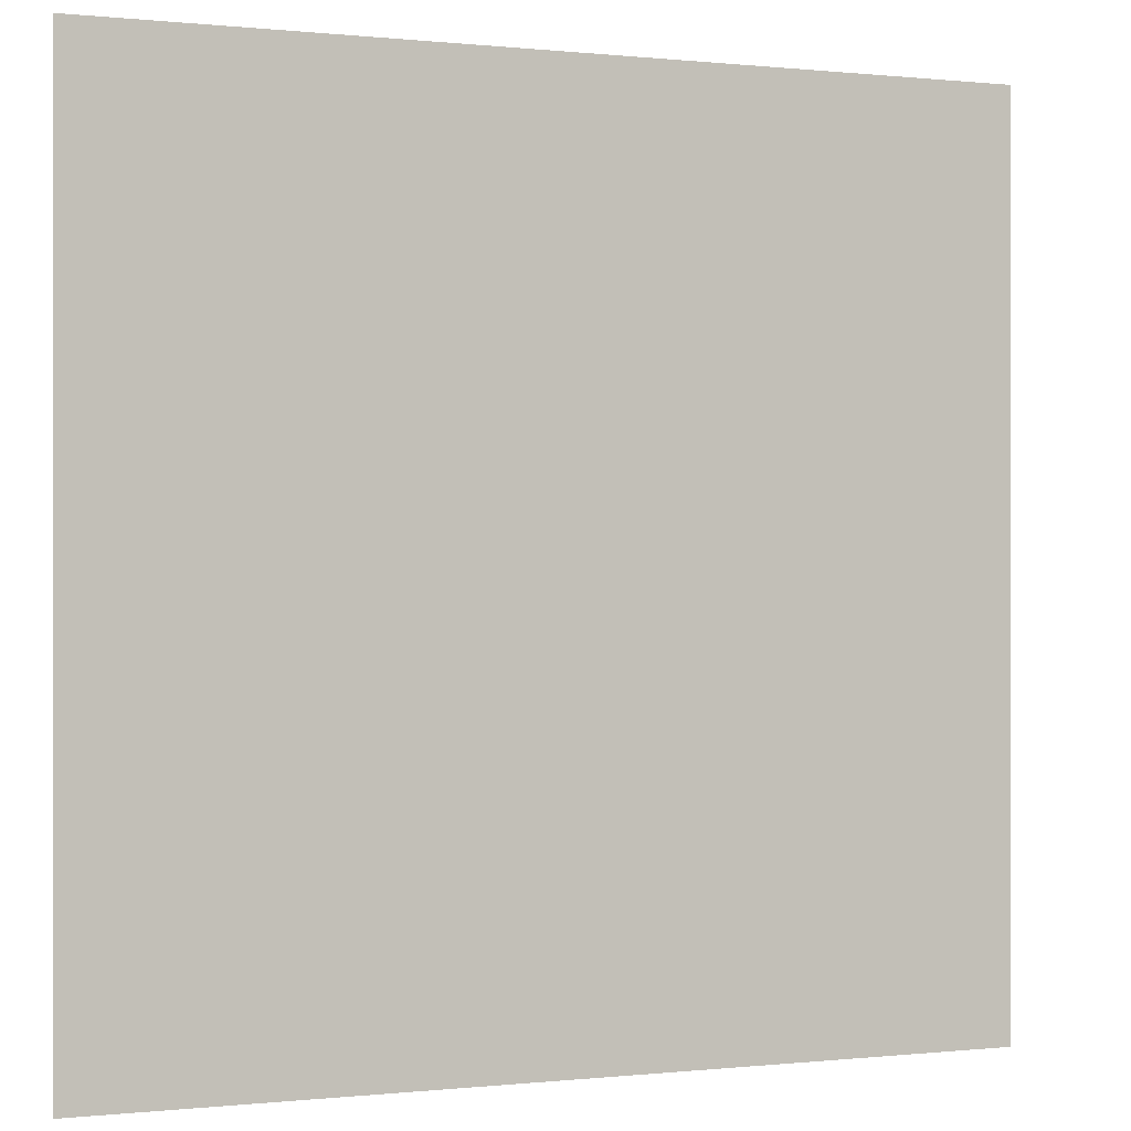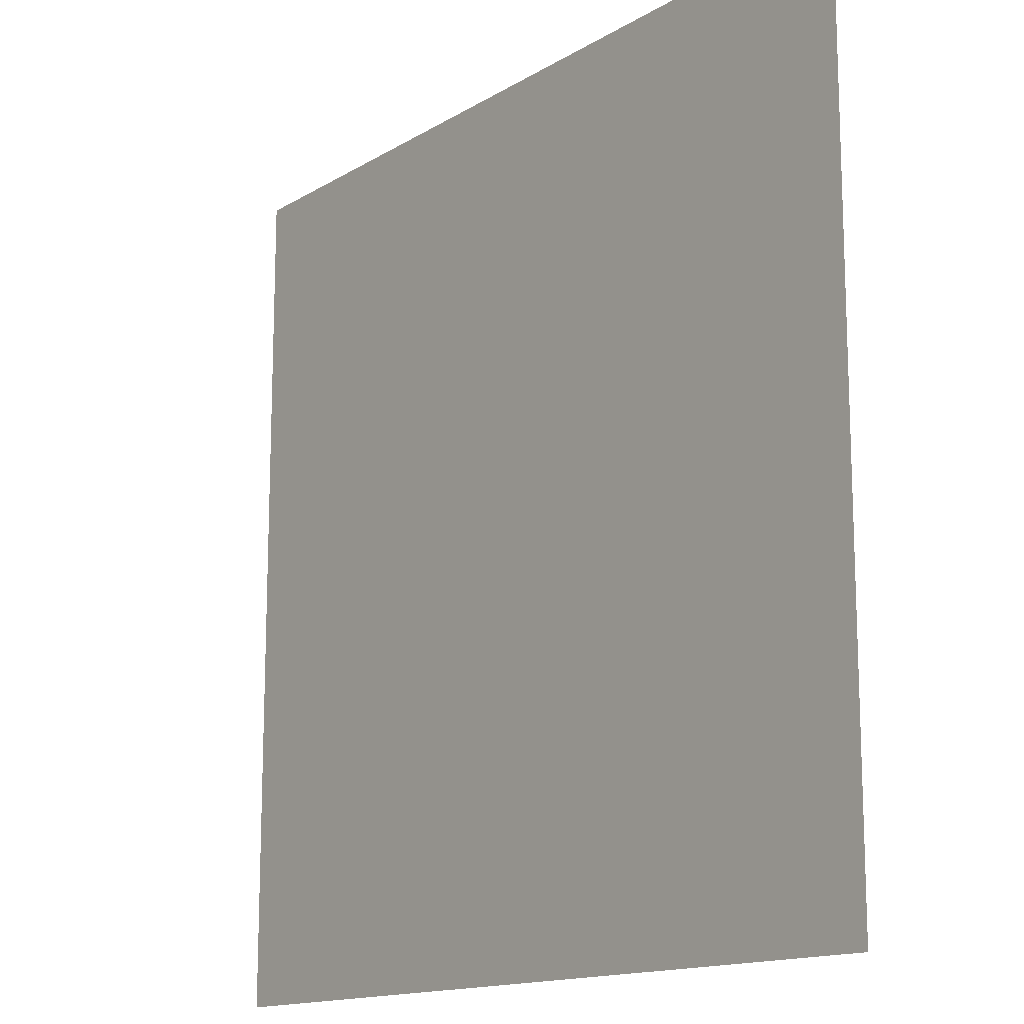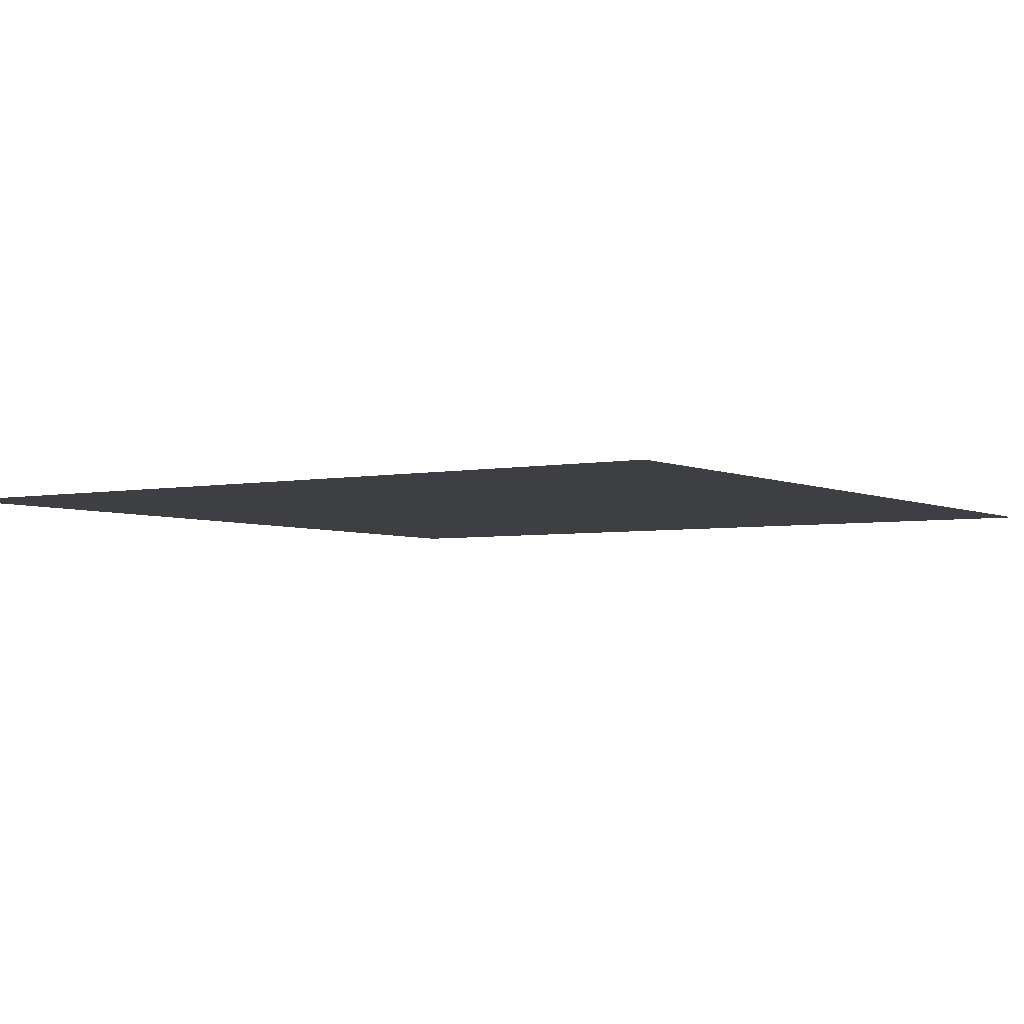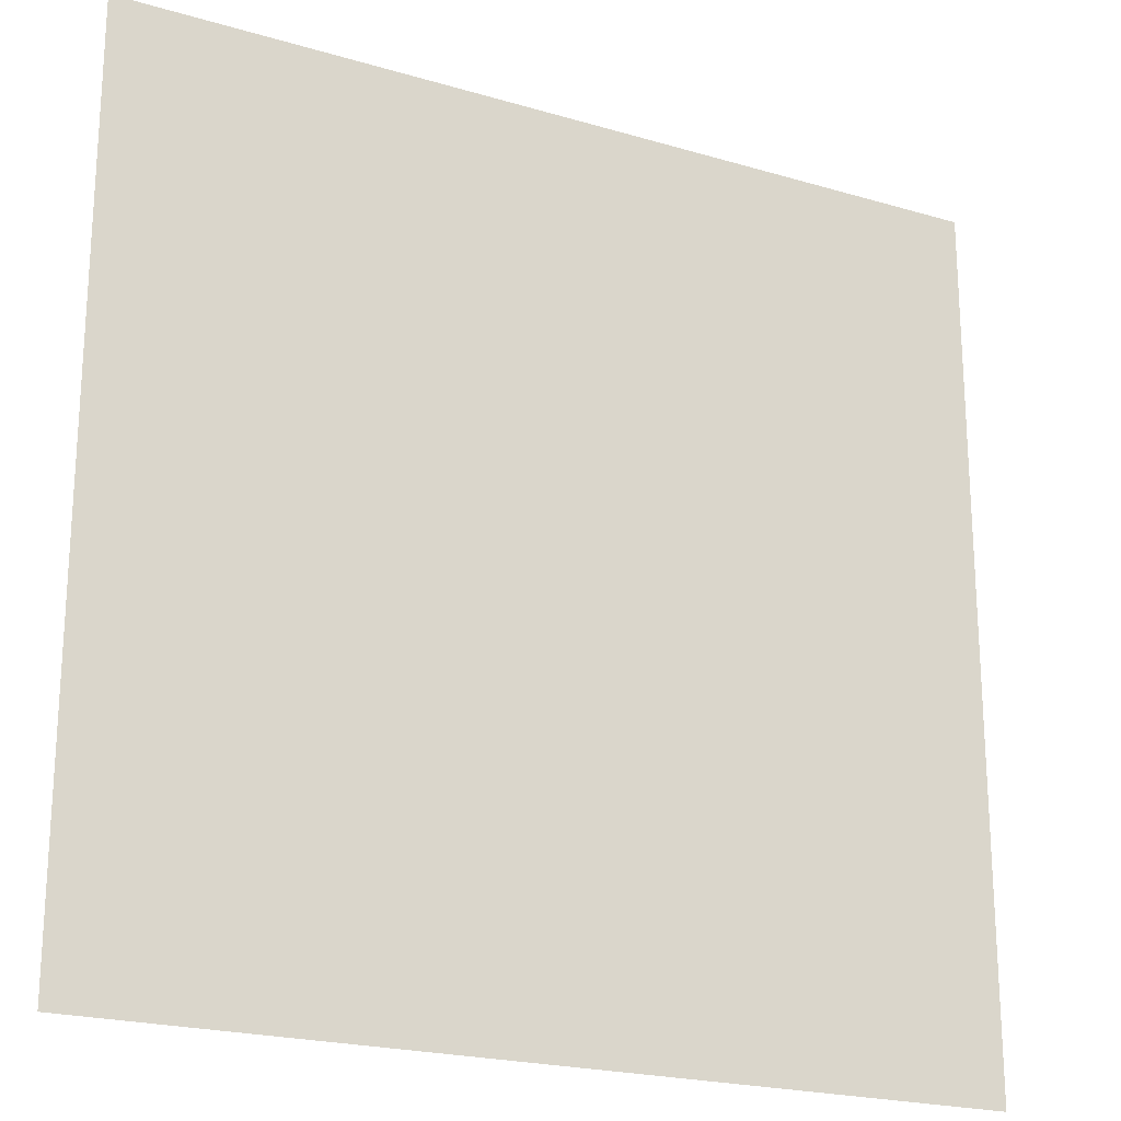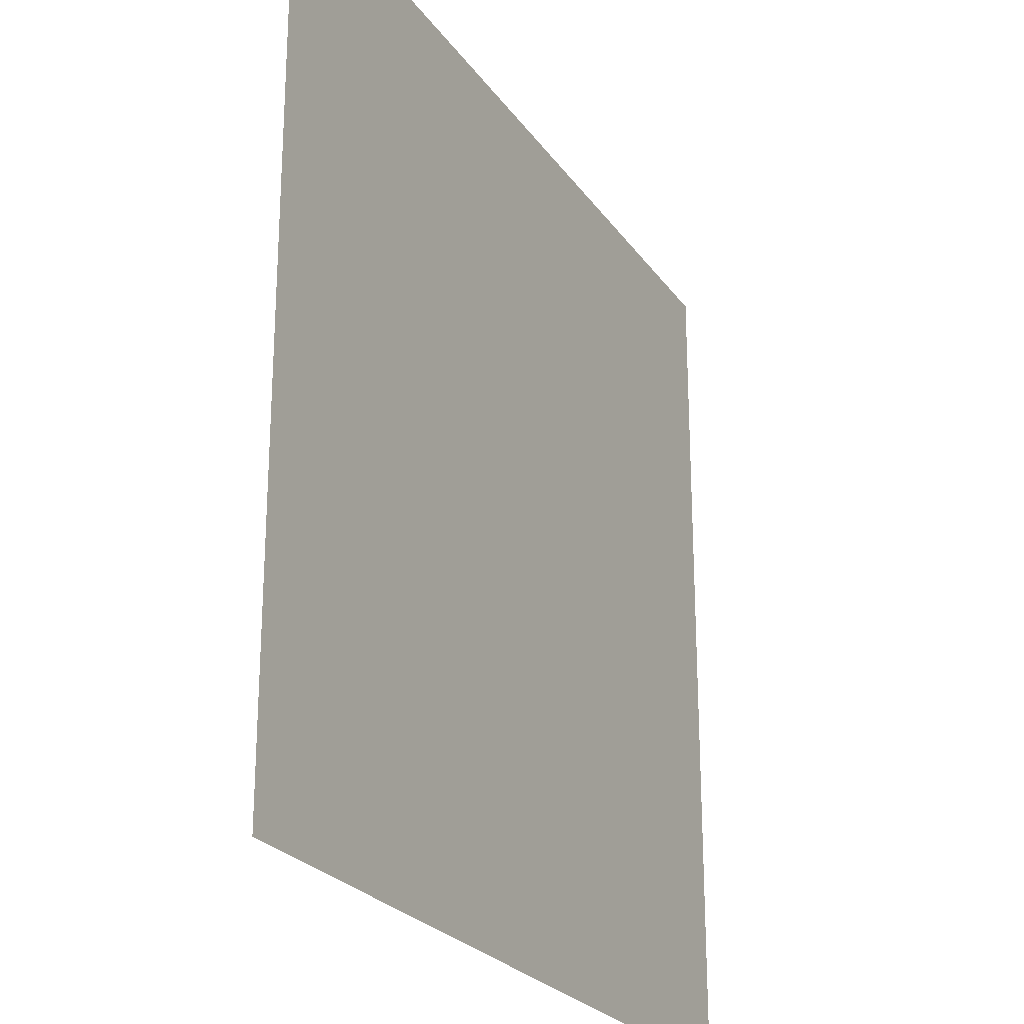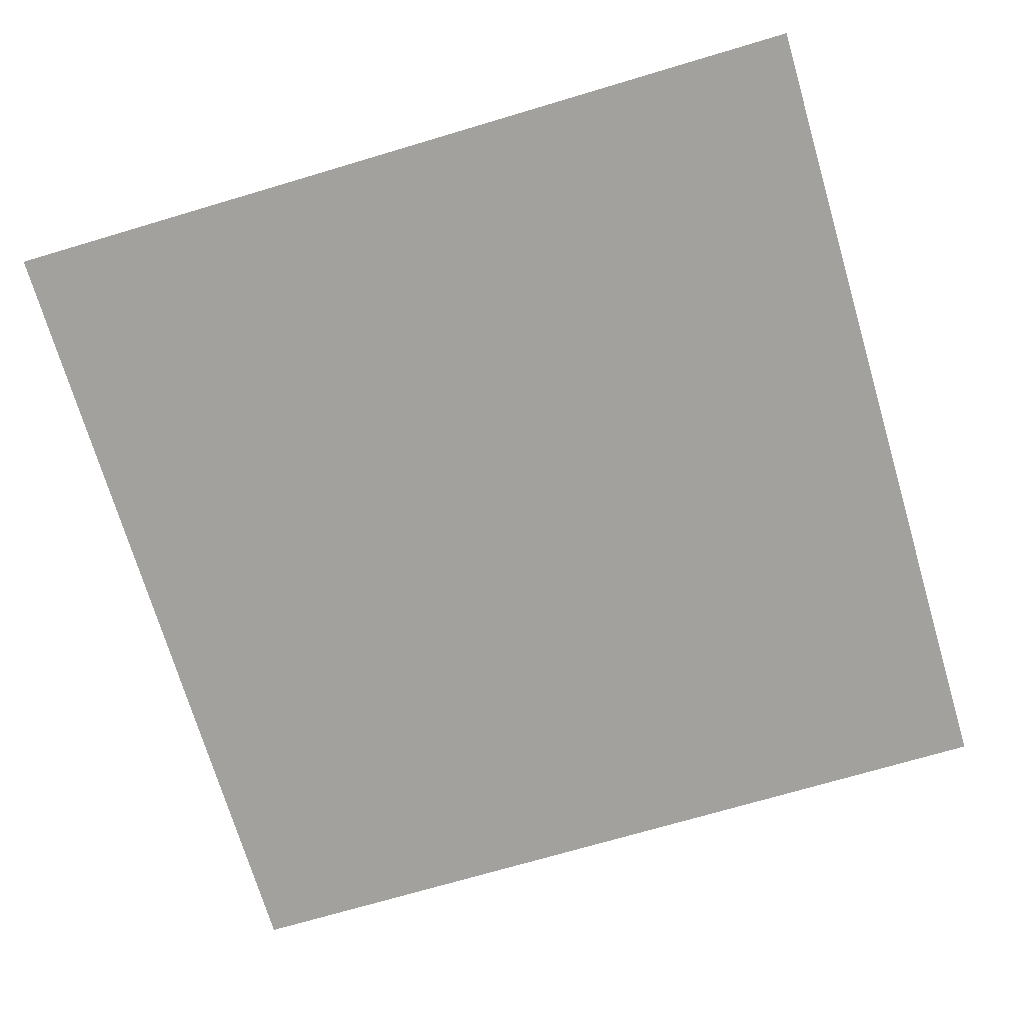
<metadata>
{"format":"obj","ext":"obj","renderer":"f3d","projection":"perspective","resolution":1024,"background":"white","views":[{"elev":-0.0,"azim":-22.5,"up":"+Y"},{"elev":-14.5,"azim":52.0,"up":"+Y"},{"elev":-3.9,"azim":124.3,"up":"+Z"},{"elev":-21.4,"azim":-27.9,"up":"+Y"},{"elev":-24.5,"azim":-63.2,"up":"+Y"},{"elev":-72.0,"azim":106.5,"up":"+Z"}]}
</metadata>
<code>
o FridgeDrawer1_23_FridgeDrawer1D5_1_GeomSubset_0
v -0.07076 0.02883 -0.8694
v -0.07075 0.02883 -0.8694
v -0.07076 0.02884 -0.8694
v -0.07075 0.02884 -0.8694
v -0.07076 0.02883 -0.8694
v -0.07075 0.02883 -0.8694
v -0.07076 0.02884 -0.8694
v -0.07075 0.02884 -0.8694
v -0.07076 0.02883 -0.8694
v -0.07075 0.02883 -0.8694
v -0.07076 0.02884 -0.8694
v -0.07075 0.02884 -0.8694
v -0.07076 0.02883 -0.8694
v -0.07075 0.02883 -0.8694
v -0.07076 0.02884 -0.8694
v -0.07075 0.02884 -0.8694
v -0.07076 0.02883 -0.8694
v -0.07075 0.02883 -0.8694
v -0.07076 0.02884 -0.8694
v -0.07075 0.02884 -0.8694
v -0.07076 0.02883 -0.8694
v -0.07075 0.02883 -0.8694
v -0.07076 0.02884 -0.8694
v -0.07075 0.02884 -0.8694
v -0.07076 0.02883 -0.8694
v -0.07075 0.02883 -0.8694
v -0.07076 0.02884 -0.8694
v -0.07075 0.02884 -0.8694
v -0.08193 0.1817 -0.1386
v 0.3715 0.1817 -0.1386
v -0.08193 -0.2223 -0.1386
v 0.3715 -0.2223 -0.1386
v 0.1016 0.1817 -0.1386
v 0.03682 0.1817 -0.1386
v 0.2528 0.1817 -0.1386
v 0.188 0.1817 -0.1386
v 0.1016 -0.2411 -0.1386
v 0.03707 -0.2371 -0.1386
v 0.2525 -0.2371 -0.1386
v 0.188 -0.2411 -0.1386
v 0.03682 0.1817 -0.4256
v -0.08193 0.1817 -0.4256
v 0.2528 0.1817 -0.4256
v 0.3715 0.1817 -0.4256
v 0.188 0.1817 -0.4256
v 0.1016 0.1817 -0.4256
v -0.07399 0.1739 -0.1386
v 0.3636 0.1739 -0.1386
v -0.07399 -0.2154 -0.1386
v 0.3636 -0.2154 -0.1386
v 0.1016 0.1739 -0.1386
v 0.03682 0.1739 -0.1386
v 0.2528 0.1739 -0.1386
v 0.188 0.1739 -0.1386
v 0.1019 -0.2333 -0.1386
v 0.03782 -0.2293 -0.1386
v 0.2518 -0.2293 -0.1386
v 0.1877 -0.2333 -0.1386
v -0.07399 0.1739 -0.4169
v 0.3636 0.1739 -0.4169
v 0.1016 0.1739 -0.4169
v 0.03682 0.1739 -0.4169
v 0.2528 0.1739 -0.4169
v 0.188 0.1739 -0.4169
v -0.08193 0.1817 -0.1467
v 0.03682 0.1817 -0.1467
v -0.08193 -0.2223 -0.1467
v 0.03707 -0.2371 -0.1467
v 0.3715 -0.2223 -0.1467
v 0.2525 -0.2371 -0.1467
v 0.3715 0.1817 -0.1467
v 0.2528 0.1817 -0.1467
v 0.188 -0.2411 -0.1467
v 0.1016 -0.2411 -0.1467
v 0.1016 0.1817 -0.1467
v 0.188 0.1817 -0.1467
v 0.1877 -0.2333 -0.1467
v 0.2518 -0.2293 -0.1467
v 0.3636 -0.2154 -0.1467
v 0.3636 0.1739 -0.1467
v 0.2528 0.1739 -0.1467
v 0.188 0.1739 -0.1467
v 0.1016 0.1739 -0.1467
v 0.03682 0.1739 -0.1467
v -0.07399 0.1739 -0.1467
v -0.07399 -0.2154 -0.1467
v 0.03782 -0.2293 -0.1467
v 0.1019 -0.2333 -0.1467
v -0.08302 0.1828 -0.1403
v 0.3726 0.1828 -0.1403
v -0.08302 -0.2233 -0.1403
v 0.3726 -0.2233 -0.1403
v 0.1016 0.1828 -0.1403
v 0.03682 0.1828 -0.1403
v 0.2528 0.1828 -0.1403
v 0.188 0.1828 -0.1403
v 0.1016 -0.2422 -0.1403
v 0.03697 -0.2382 -0.1403
v 0.2526 -0.2382 -0.1403
v 0.188 -0.2422 -0.1403
v -0.08302 0.1828 -0.1451
v 0.03682 0.1828 -0.1451
v -0.08302 -0.2233 -0.1451
v 0.03697 -0.2382 -0.1451
v 0.3726 -0.2233 -0.1451
v 0.2526 -0.2382 -0.1451
v 0.3726 0.1828 -0.1451
v 0.2528 0.1828 -0.1451
v 0.188 -0.2422 -0.1451
v 0.1016 -0.2422 -0.1451
v 0.1016 0.1828 -0.1451
v 0.188 0.1828 -0.1451
v 0.03707 -0.2371 -0.3912
v 0.03706 -0.2076 -0.4256
v -0.08193 -0.2223 -0.3912
v -0.08193 -0.1929 -0.4256
v 0.2526 -0.2076 -0.4256
v 0.2525 -0.2371 -0.3912
v 0.3715 -0.1929 -0.4256
v 0.3715 -0.2223 -0.3912
v 0.1016 -0.2116 -0.4256
v 0.1016 -0.2411 -0.3912
v 0.188 -0.2411 -0.3912
v 0.188 -0.2116 -0.4256
v -0.07399 -0.186 -0.4169
v -0.07399 -0.2154 -0.3825
v 0.3636 -0.2154 -0.3825
v 0.3636 -0.186 -0.4169
v 0.1019 -0.2038 -0.4169
v 0.1019 -0.2333 -0.3825
v 0.03782 -0.2293 -0.3825
v 0.03775 -0.1998 -0.4169
v 0.2519 -0.1998 -0.4169
v 0.2518 -0.2293 -0.3825
v 0.1877 -0.2038 -0.4169
v 0.1877 -0.2333 -0.3825
v 0.2525 -0.2189 -0.4229
v 0.188 -0.2229 -0.4229
v 0.2525 -0.2285 -0.4155
v 0.188 -0.2325 -0.4155
v 0.2525 -0.2349 -0.4043
v 0.188 -0.2388 -0.4043
v 0.1016 -0.2229 -0.4229
v 0.03706 -0.2189 -0.4229
v 0.1016 -0.2325 -0.4155
v 0.03707 -0.2285 -0.4155
v 0.1016 -0.2388 -0.4043
v 0.03707 -0.2349 -0.4043
v 0.3715 -0.2041 -0.4229
v 0.3715 -0.2137 -0.4155
v 0.3715 -0.2201 -0.4043
v -0.08193 -0.2041 -0.4229
v -0.08193 -0.2137 -0.4155
v -0.08193 -0.2201 -0.4043
v -0.07399 -0.1972 -0.4143
v 0.03777 -0.2111 -0.4143
v -0.07399 -0.2068 -0.4069
v 0.0378 -0.2207 -0.4069
v -0.07399 -0.2132 -0.3957
v 0.03781 -0.2271 -0.3957
v 0.2518 -0.2111 -0.4143
v 0.3636 -0.1972 -0.4143
v 0.2518 -0.2207 -0.4069
v 0.3636 -0.2068 -0.4069
v 0.2518 -0.2271 -0.3957
v 0.3636 -0.2132 -0.3957
v 0.1019 -0.2151 -0.4143
v 0.1877 -0.2151 -0.4143
v 0.1019 -0.2246 -0.4069
v 0.1877 -0.2246 -0.4069
v 0.1019 -0.231 -0.3957
v 0.1877 -0.231 -0.3957
f 1 2 4 3

</code>
